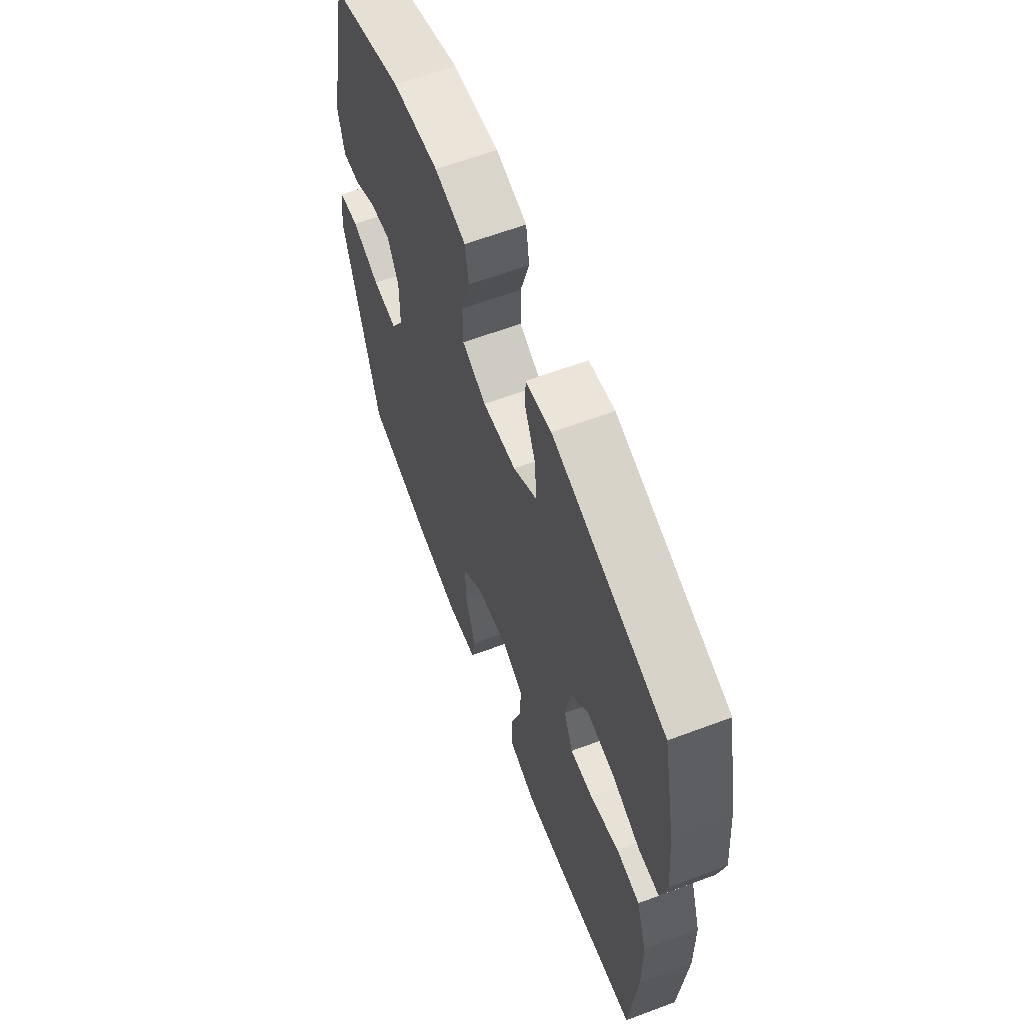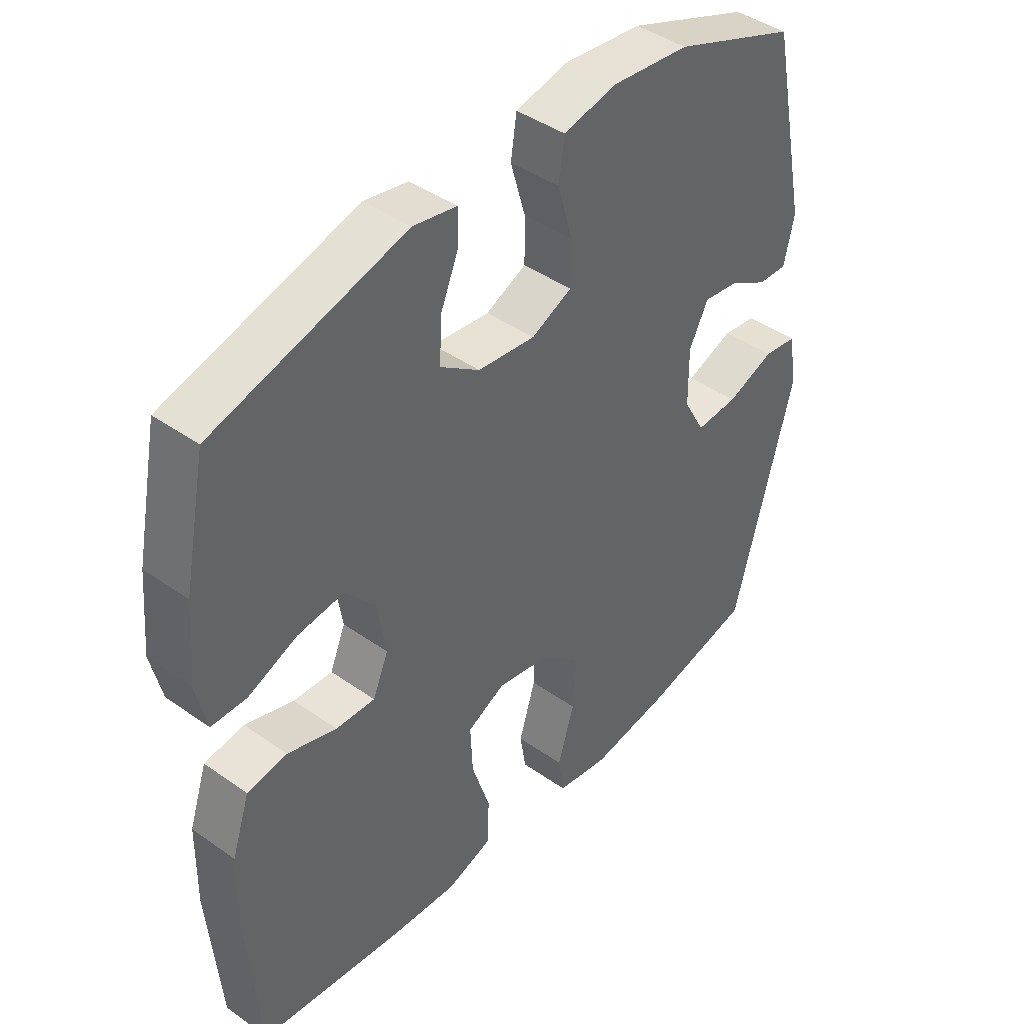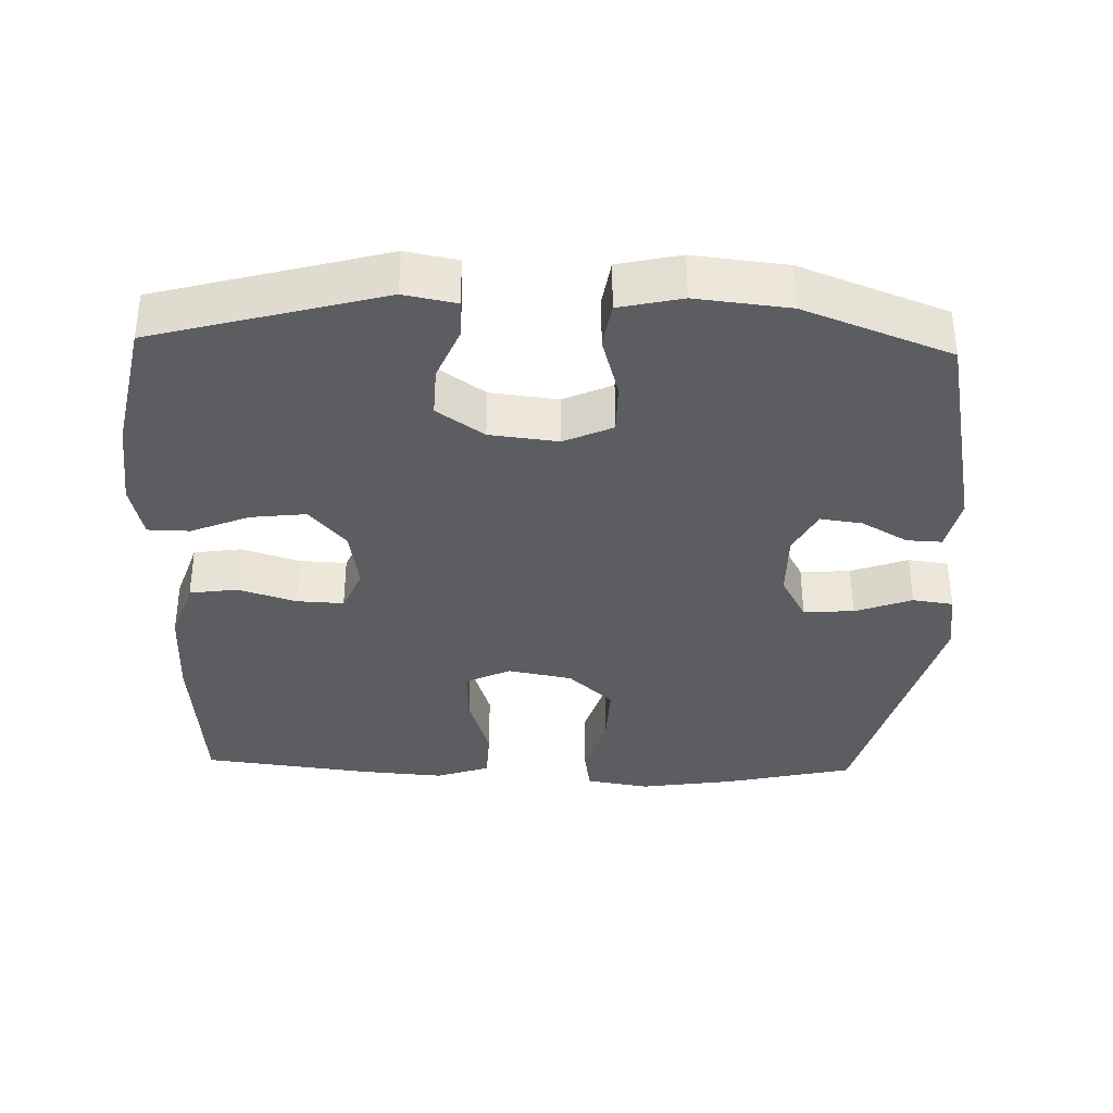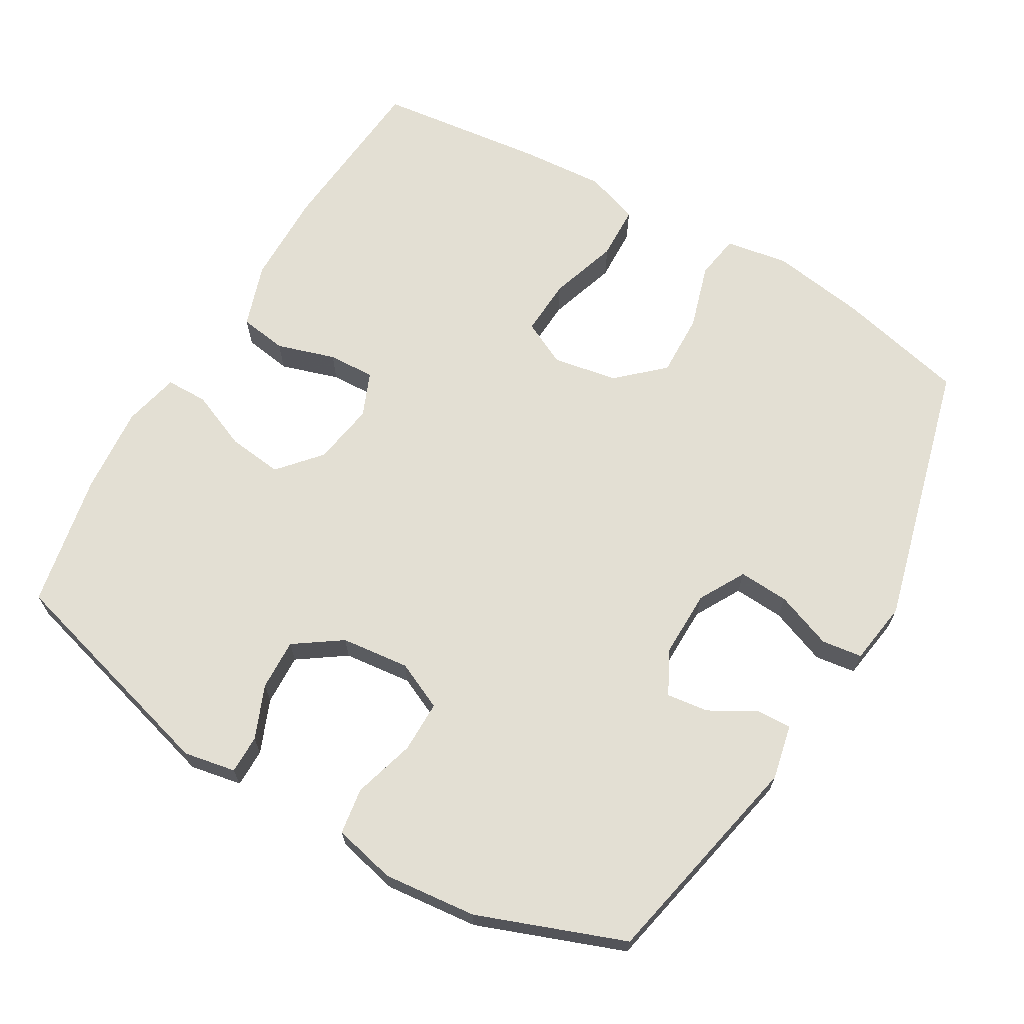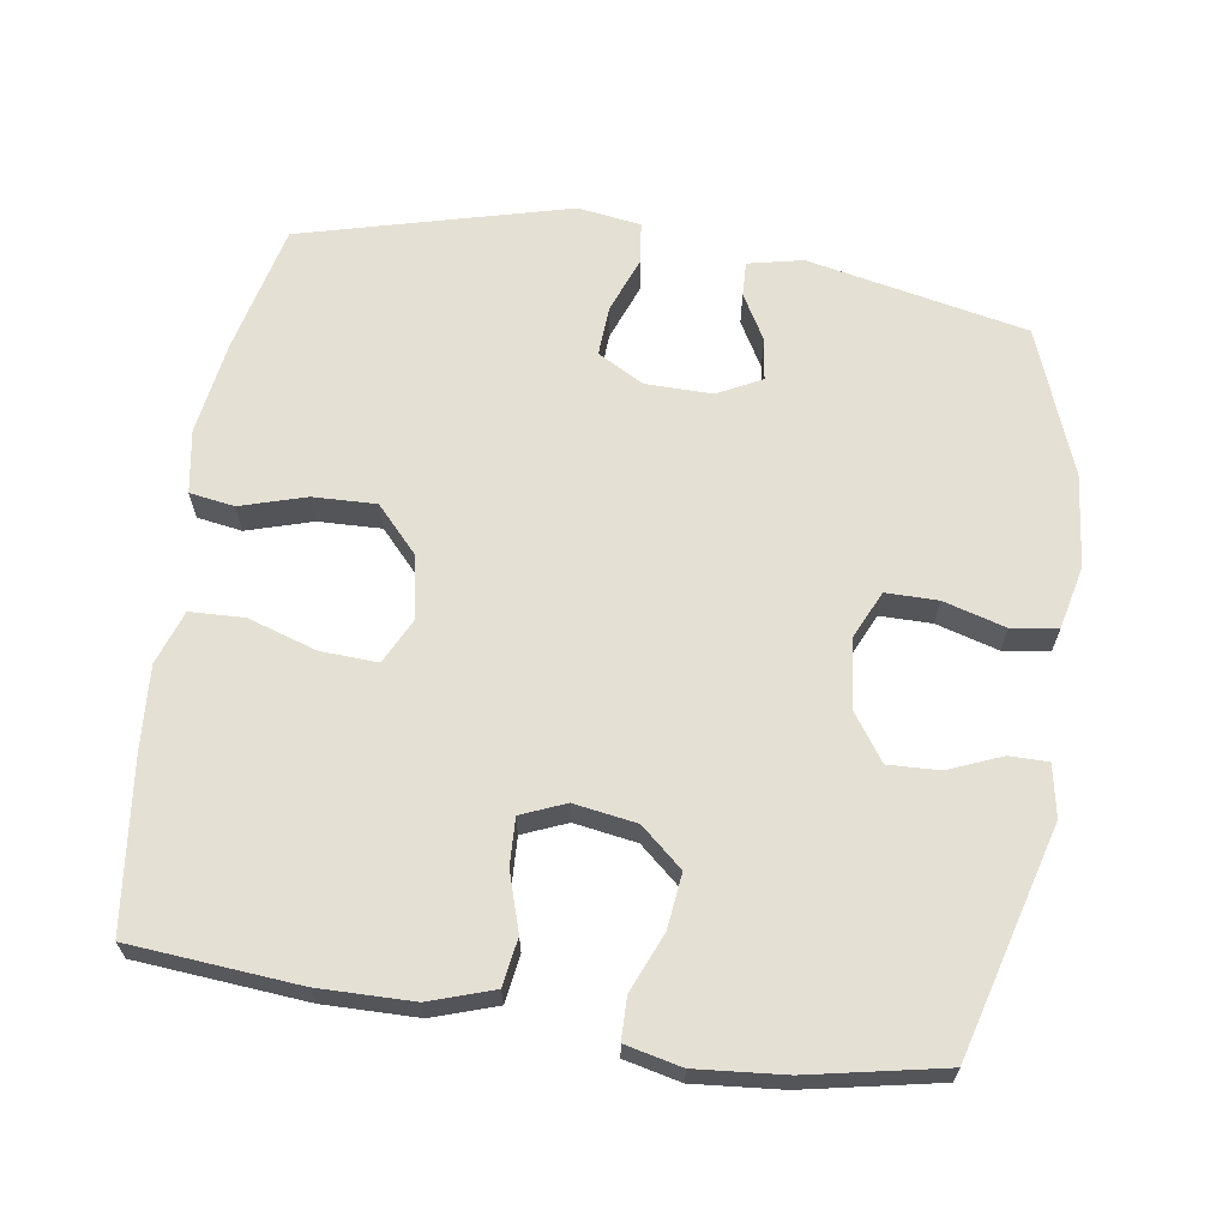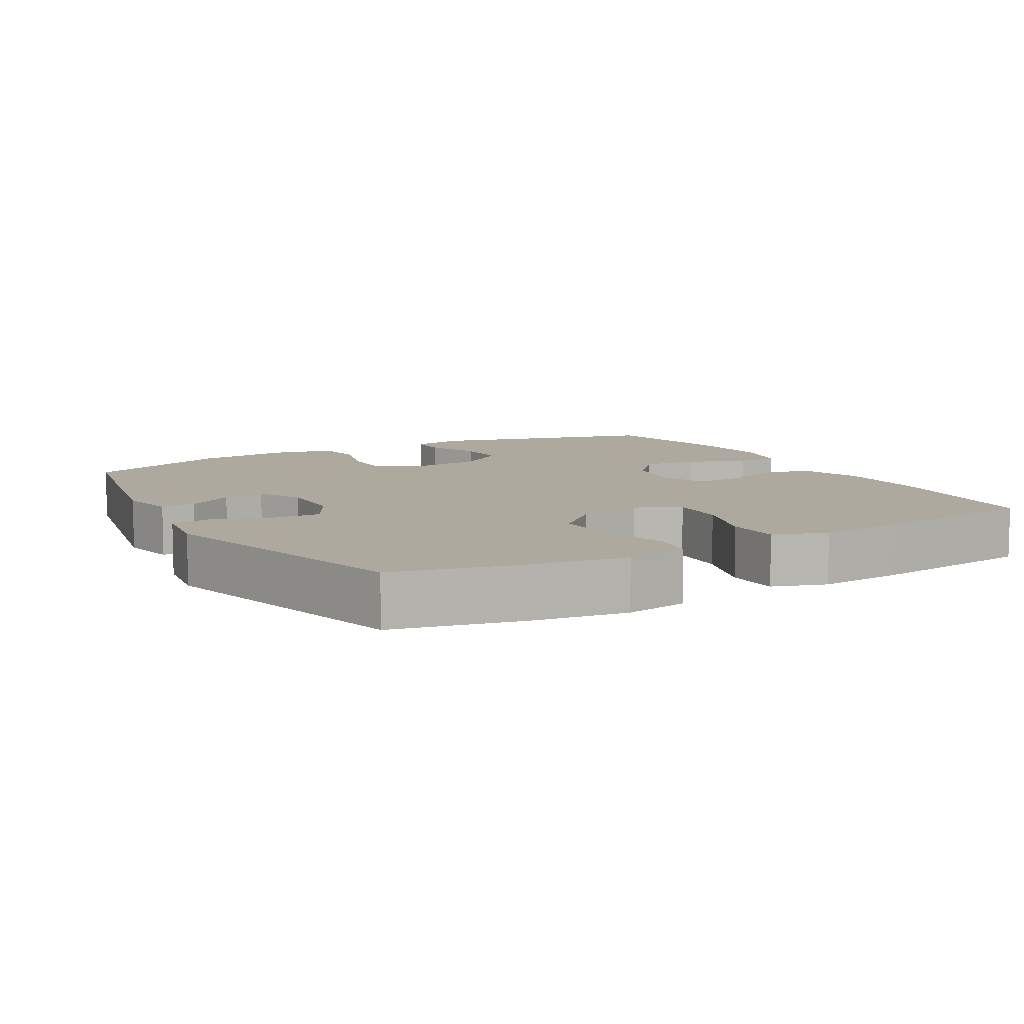
<metadata>
{"format":"obj","ext":"obj","renderer":"f3d","projection":"perspective","resolution":1024,"background":"white","views":[{"elev":62.8,"azim":-110.8,"up":"+Z"},{"elev":42.8,"azim":-49.9,"up":"+Z"},{"elev":-35.7,"azim":-1.8,"up":"+Y"},{"elev":67.1,"azim":30.5,"up":"+Y"},{"elev":65.3,"azim":-81.3,"up":"+Y"},{"elev":9.0,"azim":150.3,"up":"+Y"}]}
</metadata>
<code>
v 0.5 0.07 -0.5
v 0.318 0.07 -0.542
v 0.185 0.07 -0.562
v 0.096 0.07 -0.547
v 0.086 0.07 -0.484
v 0.114 0.07 -0.392
v 0.117 0.07 -0.303
v 0.054 0.07 -0.245
v -0.037 0.07 -0.228
v -0.1 0.07 -0.259
v -0.096 0.07 -0.339
v -0.065 0.07 -0.436
v -0.068 0.07 -0.512
v -0.144 0.07 -0.538
v -0.263 0.07 -0.529
v -0.5 0.07 -0.5
v -0.52 0.07 -0.262
v -0.518 0.07 -0.13
v -0.488 0.07 -0.04
v -0.421 0.07 -0.03
v -0.339 0.07 -0.056
v -0.273 0.07 -0.059
v -0.247 0.07 0.003
v -0.261 0.07 0.091
v -0.312 0.07 0.15
v -0.39 0.07 0.141
v -0.472 0.07 0.107
v -0.531 0.07 0.108
v -0.549 0.07 0.187
v -0.538 0.07 0.311
v -0.5 0.07 0.5
v -0.179 0.07 0.588
v -0.106 0.07 0.574
v -0.106 0.07 0.52
v -0.137 0.07 0.445
v -0.14 0.07 0.373
v -0.074 0.07 0.327
v 0.022 0.07 0.316
v 0.09 0.07 0.347
v 0.09 0.07 0.42
v 0.065 0.07 0.507
v 0.075 0.07 0.572
v 0.163 0.07 0.592
v 0.294 0.07 0.578
v 0.5 0.07 0.5
v 0.564 0.07 0.191
v 0.547 0.07 0.114
v 0.498 0.07 0.116
v 0.433 0.07 0.153
v 0.374 0.07 0.161
v 0.342 0.07 0.099
v 0.343 0.07 0.005
v 0.379 0.07 -0.06
v 0.45 0.07 -0.056
v 0.53 0.07 -0.026
v 0.587 0.07 -0.034
v 0.6 0.07 -0.123
v 0.5 0 -0.5
v 0.318 0 -0.542
v 0.185 0 -0.562
v 0.096 0 -0.547
v 0.086 0 -0.484
v 0.114 0 -0.392
v 0.117 0 -0.303
v 0.054 0 -0.245
v -0.037 0 -0.228
v -0.1 0 -0.259
v -0.096 0 -0.339
v -0.065 0 -0.436
v -0.068 0 -0.512
v -0.144 0 -0.538
v -0.263 0 -0.529
v -0.5 0 -0.5
v -0.52 0 -0.262
v -0.518 0 -0.13
v -0.488 0 -0.04
v -0.421 0 -0.03
v -0.339 0 -0.056
v -0.273 0 -0.059
v -0.247 0 0.003
v -0.261 0 0.091
v -0.312 0 0.15
v -0.39 0 0.141
v -0.472 0 0.107
v -0.531 0 0.108
v -0.549 0 0.187
v -0.538 0 0.311
v -0.5 0 0.5
v -0.179 0 0.588
v -0.106 0 0.574
v -0.106 0 0.52
v -0.137 0 0.445
v -0.14 0 0.373
v -0.074 0 0.327
v 0.022 0 0.316
v 0.09 0 0.347
v 0.09 0 0.42
v 0.065 0 0.507
v 0.075 0 0.572
v 0.163 0 0.592
v 0.294 0 0.578
v 0.5 0 0.5
v 0.564 0 0.191
v 0.547 0 0.114
v 0.498 0 0.116
v 0.433 0 0.153
v 0.374 0 0.161
v 0.342 0 0.099
v 0.343 0 0.005
v 0.379 0 -0.06
v 0.45 0 -0.056
v 0.53 0 -0.026
v 0.587 0 -0.034
v 0.6 0 -0.123
f 4 5 6
f 3 4 6
f 2 3 6
f 1 2 6
f 57 1 6
f 56 57 6
f 55 56 6
f 54 55 6
f 53 54 6 7
f 52 53 7 8
f 51 52 8 9
f 50 51 9 10
f 47 48 49
f 46 47 49
f 45 46 49
f 44 45 49
f 43 44 49
f 42 43 49
f 41 42 49
f 40 41 49
f 39 40 49 50
f 38 39 50 10
f 33 34 35
f 32 33 35
f 31 32 35
f 30 31 35
f 29 30 35
f 28 29 35
f 27 28 35
f 26 27 35
f 25 26 35 36
f 24 25 36 37
f 19 20 21
f 18 19 21
f 17 18 21
f 16 17 21
f 15 16 21
f 14 15 21
f 13 14 21
f 12 13 21
f 11 12 21
f 10 11 21 22
f 37 38 10
f 24 37 10
f 23 24 10
f 10 22 23
f 63 62 61
f 63 61 60
f 63 60 59
f 63 59 58
f 63 58 114
f 63 114 113
f 63 113 112
f 63 112 111
f 64 63 111 110
f 65 64 110 109
f 66 65 109 108
f 67 66 108 107
f 106 105 104
f 106 104 103
f 106 103 102
f 106 102 101
f 106 101 100
f 106 100 99
f 106 99 98
f 106 98 97
f 107 106 97 96
f 67 107 96 95
f 92 91 90
f 92 90 89
f 92 89 88
f 92 88 87
f 92 87 86
f 92 86 85
f 92 85 84
f 92 84 83
f 93 92 83 82
f 94 93 82 81
f 78 77 76
f 78 76 75
f 78 75 74
f 78 74 73
f 78 73 72
f 78 72 71
f 78 71 70
f 78 70 69
f 78 69 68
f 79 78 68 67
f 67 95 94
f 67 94 81
f 67 81 80
f 80 79 67
f 1 58 59 2
f 2 59 60 3
f 3 60 61 4
f 4 61 62 5
f 5 62 63 6
f 6 63 64 7
f 7 64 65 8
f 8 65 66 9
f 9 66 67 10
f 10 67 68 11
f 11 68 69 12
f 12 69 70 13
f 13 70 71 14
f 14 71 72 15
f 15 72 73 16
f 16 73 74 17
f 17 74 75 18
f 18 75 76 19
f 19 76 77 20
f 20 77 78 21
f 21 78 79 22
f 22 79 80 23
f 23 80 81 24
f 24 81 82 25
f 25 82 83 26
f 26 83 84 27
f 27 84 85 28
f 28 85 86 29
f 29 86 87 30
f 30 87 88 31
f 31 88 89 32
f 32 89 90 33
f 33 90 91 34
f 34 91 92 35
f 35 92 93 36
f 36 93 94 37
f 37 94 95 38
f 38 95 96 39
f 39 96 97 40
f 40 97 98 41
f 41 98 99 42
f 42 99 100 43
f 43 100 101 44
f 44 101 102 45
f 45 102 103 46
f 46 103 104 47
f 47 104 105 48
f 48 105 106 49
f 49 106 107 50
f 50 107 108 51
f 51 108 109 52
f 52 109 110 53
f 53 110 111 54
f 54 111 112 55
f 55 112 113 56
f 56 113 114 57
f 57 114 58 1

</code>
